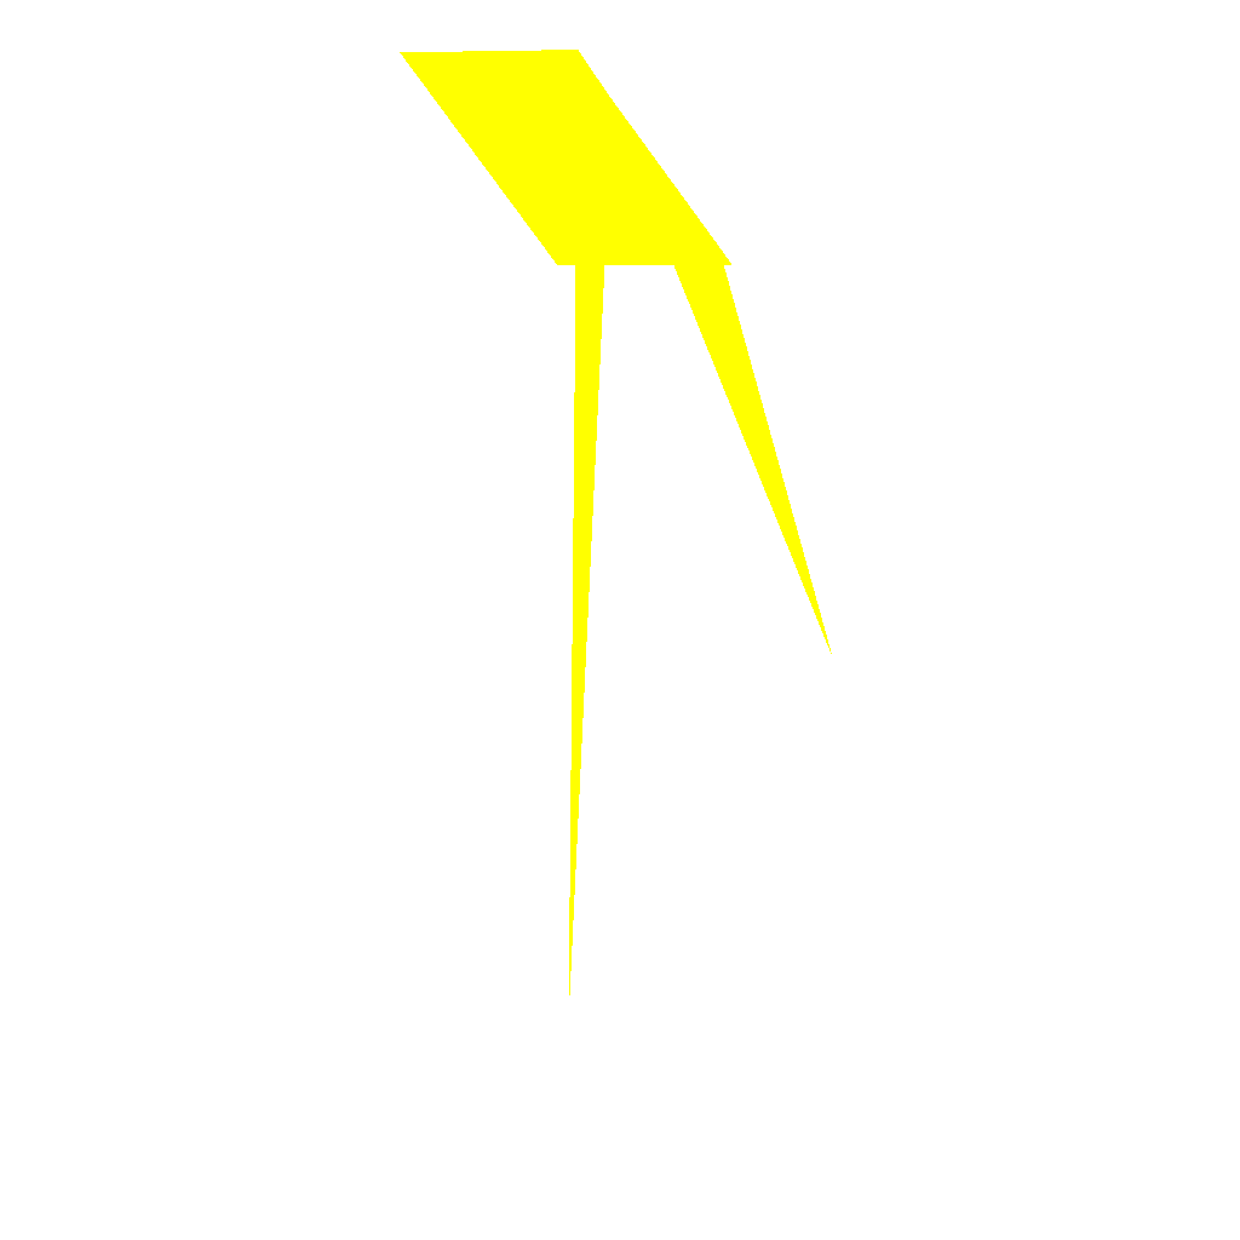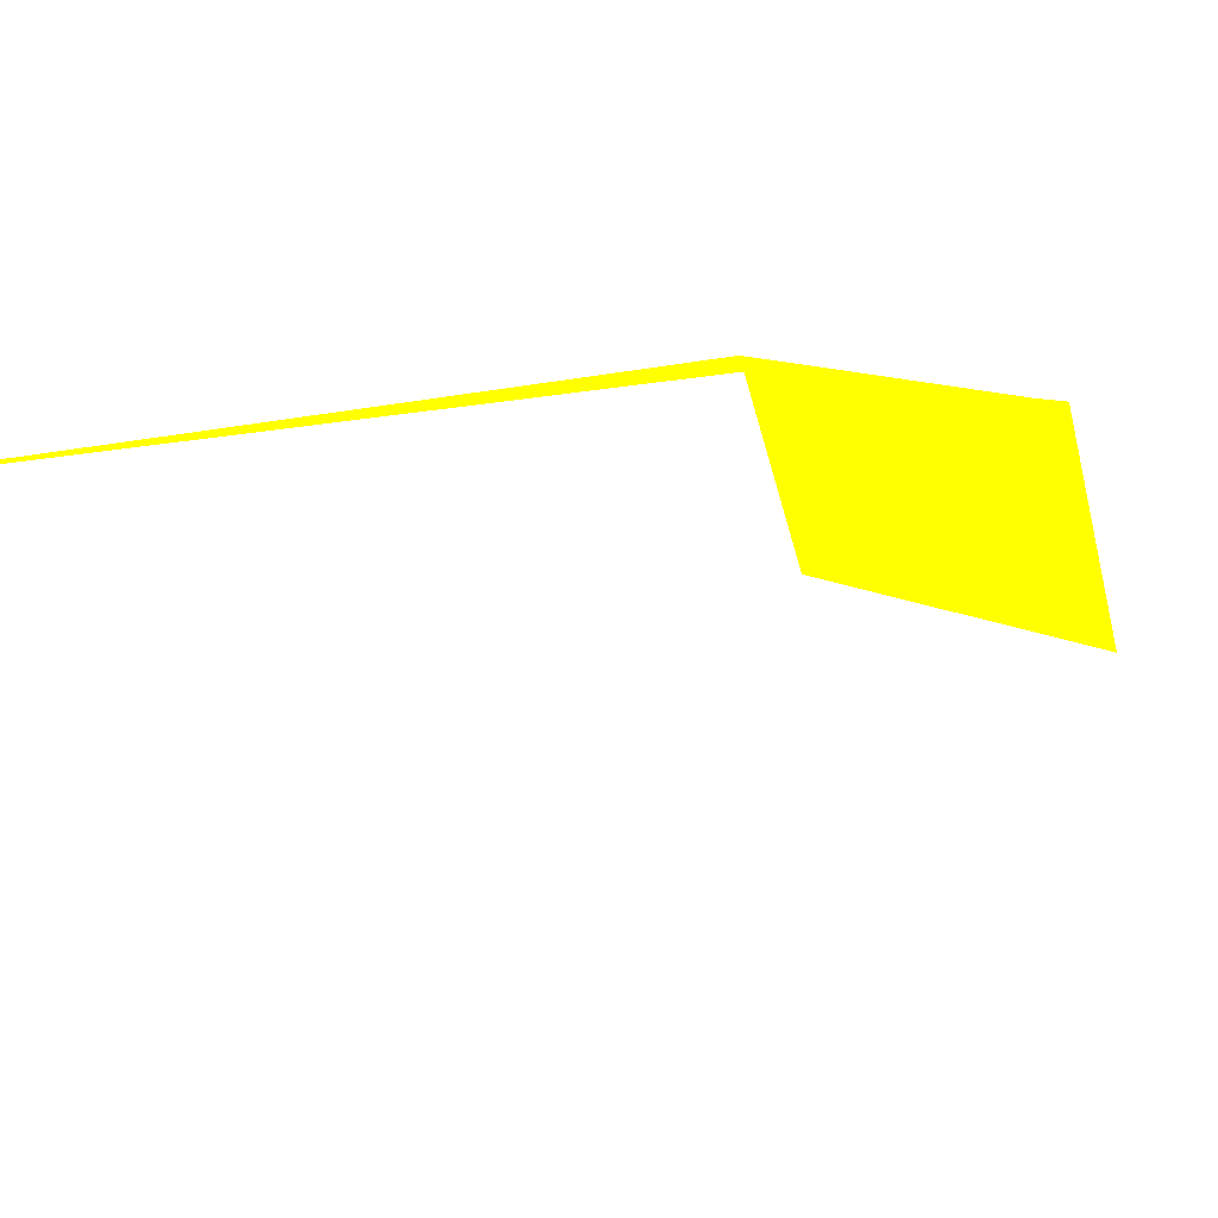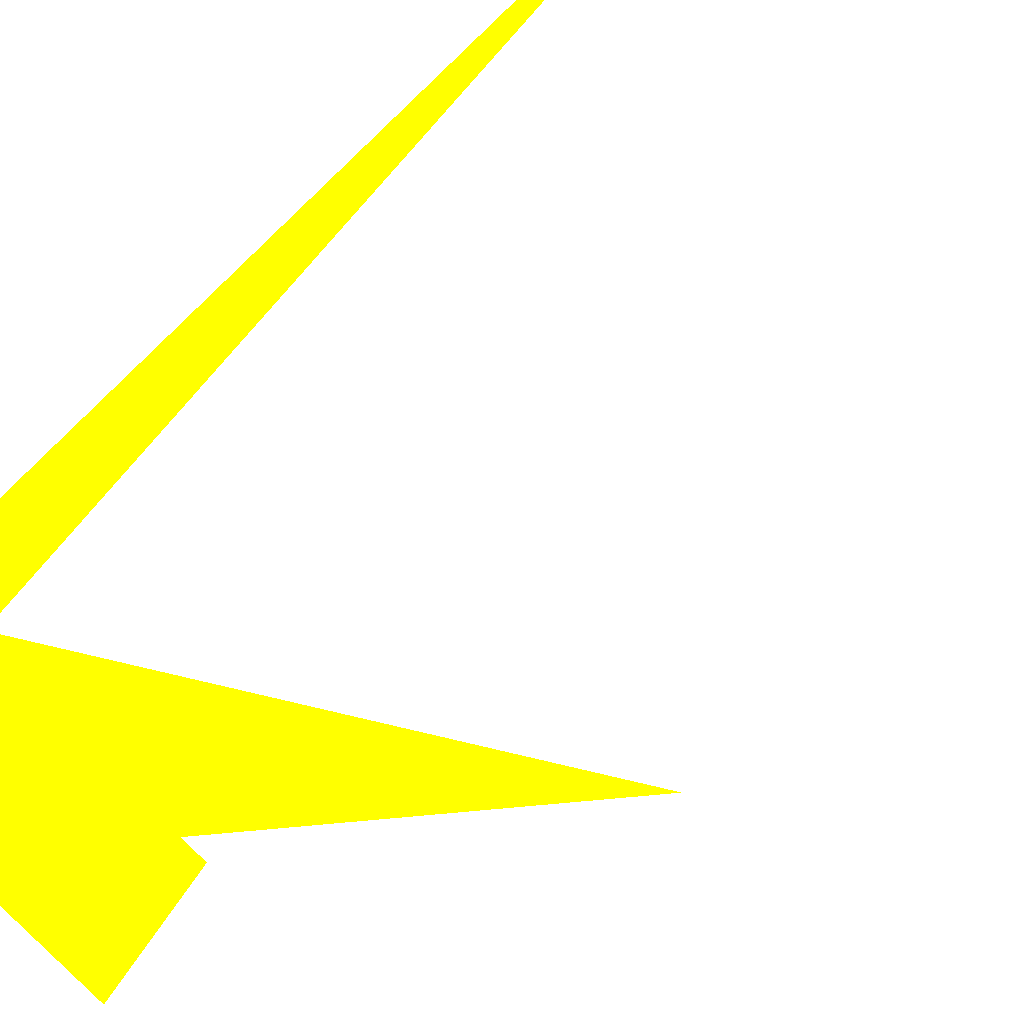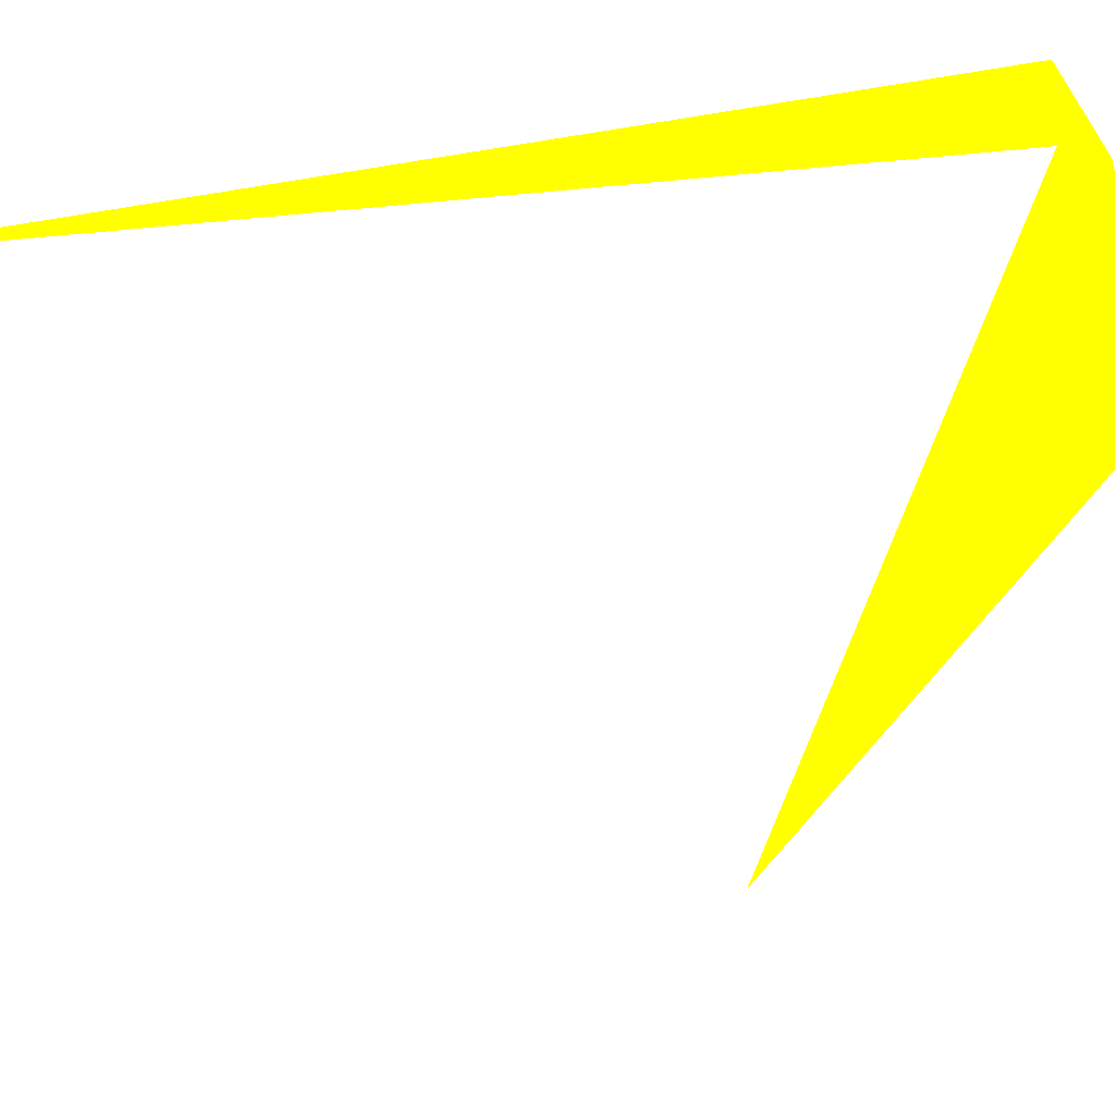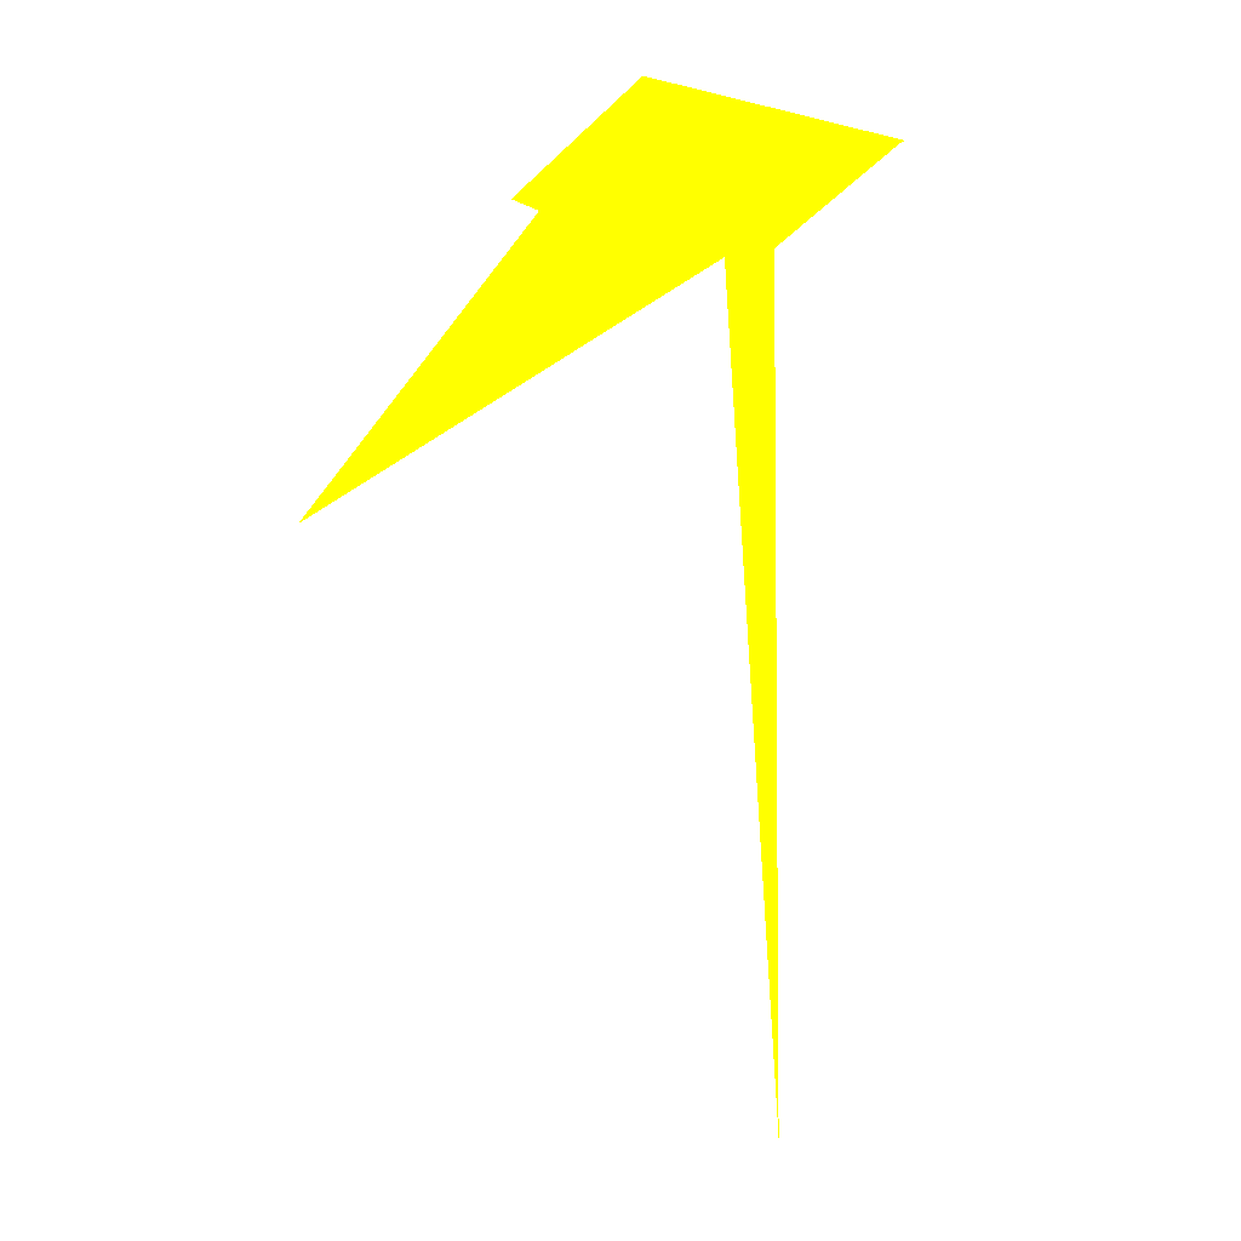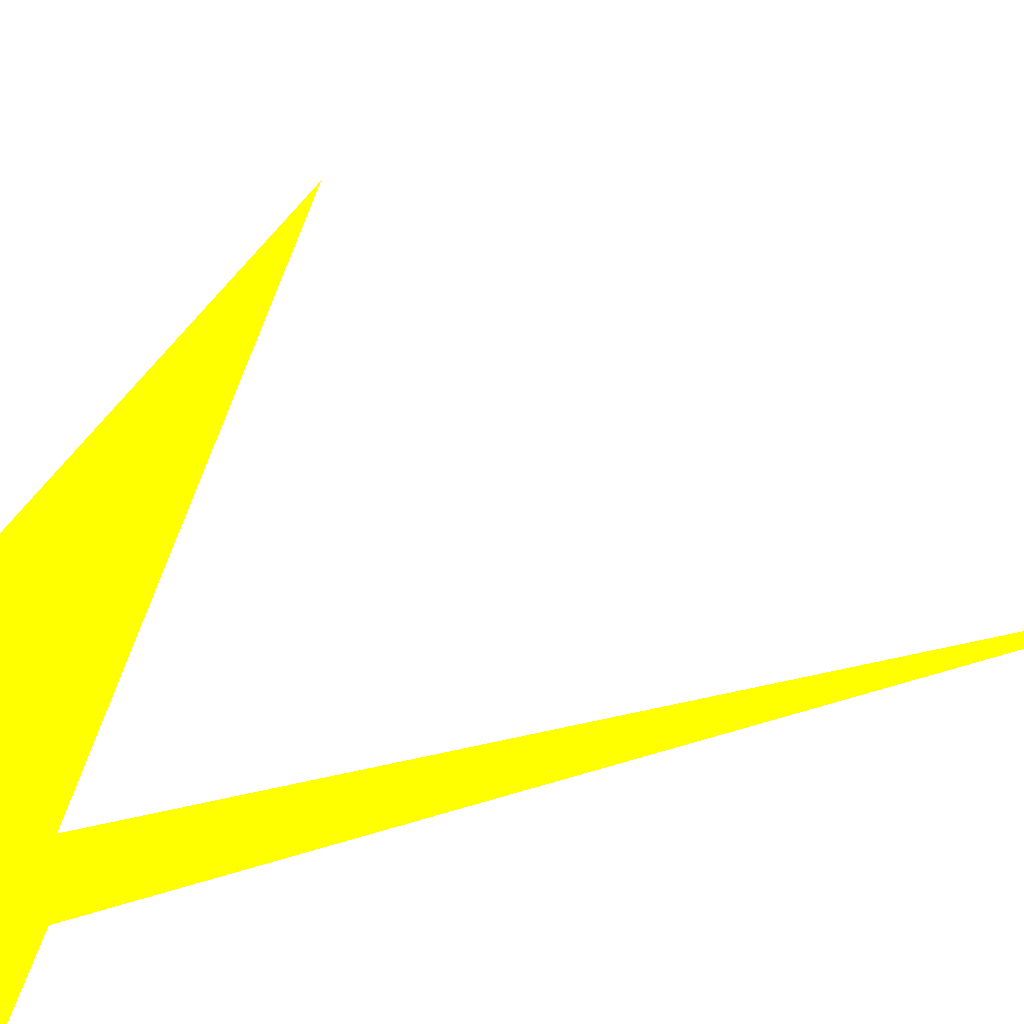
<metadata>
{"format":"obj","ext":"obj","renderer":"f3d","projection":"perspective","resolution":1024,"background":"white","views":[{"elev":-29.0,"azim":-63.4,"up":"+Y"},{"elev":12.4,"azim":46.1,"up":"+Z"},{"elev":-79.4,"azim":-46.3,"up":"+Z"},{"elev":70.5,"azim":80.0,"up":"+Z"},{"elev":-6.2,"azim":141.9,"up":"+Y"},{"elev":58.3,"azim":-107.3,"up":"+Z"}]}
</metadata>
<code>
o geometry_0
v 6.125e+05 5.855e+06 664 1 1 0
v 6.125e+05 5.855e+06 651.5 1 1 0
v 6.125e+05 5.855e+06 651.5 1 1 0
v 6.125e+05 5.855e+06 664 1 1 0
v 6.125e+05 5.855e+06 664 1 1 0
v 6.125e+05 5.855e+06 664 1 1 0
v 6.125e+05 5.855e+06 664 1 1 0
v 6.125e+05 5.855e+06 651 1 1 0
v 6.125e+05 5.855e+06 651 1 1 0
v 6.125e+05 5.855e+06 664 1 1 0
v 6.125e+05 5.855e+06 664 1 1 0
v 6.125e+05 5.855e+06 664 1 1 0
v 6.125e+05 5.855e+06 664 1 1 0
f 3 4 6
f 3 5 4
f 8 13 9
f 2 3 6
f 10 11 6
f 12 9 13
f 2 8 9
f 2 9 3
f 3 9 5
f 1 4 5
f 9 12 5
f 1 6 4
f 6 7 12
f 2 12 8
f 6 11 7
f 10 7 11
f 2 6 12
f 8 12 13
f 1 10 6

</code>
